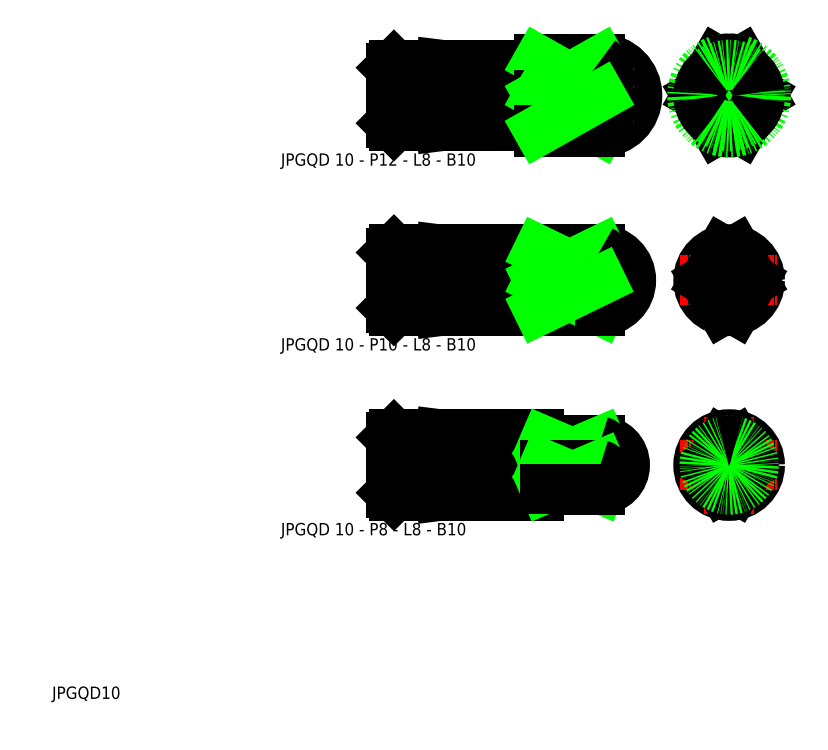
<metadata>
{"format":"dxf","ext":"dxf","renderer":"ezdxf+matplotlib","layout":"modelspace","background":"white","min_lineweight":24,"dpi":150}
</metadata>
<code>
0
SECTION
2
ENTITIES
0
LINE
8
CENTER
10
58.5
20
42.96
30
0
11
99.5
21
42.96
31
0
0
LINE
8
CENTER
10
58.5
20
72.96
30
0
11
100.5
21
72.96
31
0
0
LINE
8
CENTER
10
58.5
20
103
30
0
11
101.5
21
103
31
0
0
LINE
8
0
10
85
20
38.96
30
0
11
94
21
38.96
31
0
0
LINE
8
0
10
85
20
46.96
30
0
11
94
21
46.96
31
0
0
LINE
8
0
10
84
20
67.96
30
0
11
94
21
67.96
31
0
0
LINE
8
0
10
84
20
77.96
30
0
11
94
21
77.96
31
0
0
LINE
8
0
10
84
20
96.96
30
0
11
94
21
96.96
31
0
0
LINE
8
0
10
84
20
109
30
0
11
94
21
109
31
0
0
TEXT
8
0
10
42.14
20
91.55
30
0
40
2
1
JPGQD 10 - P12 - L8 - B10
0
TEXT
8
0
10
5
20
5
30
0
40
2
1
JPGQD10
0
LINE
8
0
10
84
20
67.96
30
0
11
84
21
77.96
31
0
0
LINE
8
0
10
76
20
67.96
30
0
11
76
21
77.96
31
0
0
LINE
8
0
10
68
20
77.96
30
0
11
68
21
67.96
31
0
0
LINE
8
0
10
60.5
20
77.96
30
0
11
60.5
21
67.96
31
0
0
LINE
8
0
10
60
20
68.46
30
0
11
60
21
77.46
31
0
0
LINE
8
0
10
60.5
20
67.96
30
0
11
68
21
67.96
31
0
0
LINE
8
0
10
60.5
20
47.96
30
0
11
68
21
47.96
31
0
0
LINE
8
0
10
60.5
20
37.96
30
0
11
68
21
37.96
31
0
0
LINE
8
0
10
60
20
38.46
30
0
11
60.5
21
37.96
31
0
0
LINE
8
0
10
60
20
38.46
30
0
11
60
21
47.46
31
0
0
LINE
8
0
10
60.5
20
47.96
30
0
11
60.5
21
37.96
31
0
0
LINE
8
0
10
60
20
47.46
30
0
11
60.5
21
47.96
31
0
0
LINE
8
0
10
60
20
68.46
30
0
11
60.5
21
67.96
31
0
0
LINE
8
0
10
84
20
37.96
30
0
11
76
21
37.96
31
0
0
LINE
8
0
10
84
20
47.96
30
0
11
76
21
47.96
31
0
0
LINE
8
0
10
76
20
38.96
30
0
11
68
21
37.96
31
0
0
LINE
8
0
10
68
20
47.96
30
0
11
76
21
46.96
31
0
0
LINE
8
0
10
68
20
47.96
30
0
11
68
21
37.96
31
0
0
LINE
8
0
10
76
20
37.96
30
0
11
76
21
47.96
31
0
0
ARC
8
0
10
84.1
20
39.06
30
0
40
0.1
50
90
51
180
0
ARC
8
0
10
84.1
20
46.86
30
0
40
0.1
50
180
51
270
0
LINE
8
0
10
84
20
39.06
30
0
11
84
21
38.96
31
0
0
LINE
8
0
10
84
20
37.96
30
0
11
84
21
47.96
31
0
0
LINE
8
0
10
84
20
46.86
30
0
11
84
21
46.96
31
0
0
LINE
8
0
10
84.1
20
39.16
30
0
11
84.9
21
39.16
31
0
0
ARC
8
0
10
84.9
20
39.06
30
0
40
0.1
50
0
51
90
0
LINE
8
0
10
85
20
46.96
30
0
11
85
21
38.96
31
0
0
LINE
8
0
10
84.1
20
46.76
30
0
11
84.9
21
46.76
31
0
0
ARC
8
0
10
84.9
20
46.86
30
0
40
0.1
50
270
51
0
0
LINE
8
0
10
83
20
67.96
30
0
11
76
21
67.96
31
0
0
LINE
8
0
10
76
20
68.96
30
0
11
68
21
67.96
31
0
0
LINE
8
0
10
60.5
20
108
30
0
11
68
21
108
31
0
0
LINE
8
0
10
60.5
20
97.96
30
0
11
68
21
97.96
31
0
0
LINE
8
0
10
60.5
20
77.96
30
0
11
68
21
77.96
31
0
0
LINE
8
0
10
60
20
77.46
30
0
11
60.5
21
77.96
31
0
0
LINE
8
0
10
60.5
20
108
30
0
11
60.5
21
97.96
31
0
0
LINE
8
0
10
60
20
98.46
30
0
11
60
21
107.5
31
0
0
LINE
8
0
10
60
20
98.46
30
0
11
60.5
21
97.96
31
0
0
LINE
8
0
10
60
20
107.5
30
0
11
60.5
21
108
31
0
0
LINE
8
0
10
83
20
77.96
30
0
11
76
21
77.96
31
0
0
LINE
8
0
10
68
20
77.96
30
0
11
76
21
76.96
31
0
0
LINE
8
0
10
83
20
97.96
30
0
11
76
21
97.96
31
0
0
LINE
8
0
10
83
20
108
30
0
11
76
21
108
31
0
0
LINE
8
0
10
76
20
97.96
30
0
11
76
21
108
31
0
0
LINE
8
0
10
68
20
108
30
0
11
68
21
97.96
31
0
0
LINE
8
0
10
76
20
98.96
30
0
11
68
21
97.96
31
0
0
LINE
8
0
10
68
20
108
30
0
11
76
21
107
31
0
0
LINE
8
0
10
84
20
109
30
0
11
84
21
96.96
31
0
0
LINE
8
0
10
83
20
97.96
30
0
11
83
21
108
31
0
0
ARC
8
0
10
83.9
20
98.06
30
0
40
0.1
50
0
51
90
0
LINE
8
0
10
83.1
20
98.16
30
0
11
83.9
21
98.16
31
0
0
LINE
8
0
10
83
20
98.06
30
0
11
83
21
97.96
31
0
0
ARC
8
0
10
83.1
20
98.06
30
0
40
0.1
50
90
51
180
0
ARC
8
0
10
83.9
20
107.9
30
0
40
0.1
50
270
51
0
0
LINE
8
0
10
83.1
20
107.8
30
0
11
83.9
21
107.8
31
0
0
LINE
8
0
10
83
20
107.9
30
0
11
83
21
108
31
0
0
ARC
8
0
10
83.1
20
107.9
30
0
40
0.1
50
180
51
270
0
CIRCLE
8
0
10
114.9
20
42.96
30
0
40
5
0
ARC
8
0
10
114.9
20
103
30
0
40
5
50
174.2
51
185.8
0
CIRCLE
8
0
10
114.9
20
72.96
30
0
40
4
0
LINE
8
CENTER
10
106.9
20
103
30
0
11
122.9
21
103
31
0
0
LINE
8
CENTER
10
114.9
20
94.96
30
0
11
114.9
21
111
31
0
0
CIRCLE
8
0
10
114.9
20
72.96
30
0
40
5
0
LINE
8
CENTER
10
106.9
20
72.96
30
0
11
122.9
21
72.96
31
0
0
LINE
8
CENTER
10
114.9
20
64.96
30
0
11
114.9
21
80.96
31
0
0
LINE
8
CENTER
10
106.9
20
42.96
30
0
11
122.9
21
42.96
31
0
0
LINE
8
CENTER
10
114.9
20
34.96
30
0
11
114.9
21
50.96
31
0
0
ARC
8
0
10
94
20
103
30
0
40
6
50
270
51
90
0
ARC
8
0
10
94
20
72.96
30
0
40
5
50
270
51
90
0
ARC
8
0
10
94
20
42.96
30
0
40
4
50
270
51
90
0
TEXT
8
0
10
42.14
20
61.55
30
0
40
2
1
JPGQD 10 - P10 - L8 - B10
0
TEXT
8
0
10
42.14
20
31.55
30
0
40
2
1
JPGQD 10 - P8 - L8 - B10
0
CIRCLE
8
0
10
114.9
20
103
30
0
40
4
0
LINE
8
0
10
83
20
67.96
30
0
11
83
21
77.96
31
0
0
ARC
8
0
10
83.1
20
68.06
30
0
40
0.1
50
90
51
180
0
LINE
8
0
10
83
20
68.06
30
0
11
83
21
67.96
31
0
0
LINE
8
0
10
83.1
20
68.16
30
0
11
83.9
21
68.16
31
0
0
ARC
8
0
10
83.9
20
68.06
30
0
40
0.1
50
0
51
90
0
ARC
8
0
10
83.1
20
77.86
30
0
40
0.1
50
180
51
270
0
LINE
8
0
10
83
20
77.86
30
0
11
83
21
77.96
31
0
0
LINE
8
0
10
83.1
20
77.76
30
0
11
83.9
21
77.76
31
0
0
ARC
8
0
10
83.9
20
77.86
30
0
40
0.1
50
270
51
0
0
ARC
8
0
10
114.9
20
42.96
30
0
40
4
50
254
51
286
0
ARC
8
0
10
114.9
20
103
30
0
40
6
50
250.5
51
289.5
0
ARC
8
0
10
114.9
20
72.96
30
0
40
5
50
257.3
51
282.7
0
LINE
8
0
10
112.9
20
108.6
30
0
11
109.6
21
103
31
0
0
LINE
8
0
10
116.9
20
108.6
30
0
11
120.2
21
103
31
0
0
LINE
8
0
10
113.8
20
77.83
30
0
11
111
21
72.96
31
0
0
LINE
8
0
10
113.8
20
46.8
30
0
11
111.6
21
42.96
31
0
0
LINE
8
0
10
116
20
77.83
30
0
11
118.8
21
72.96
31
0
0
LINE
8
0
10
116
20
46.8
30
0
11
118.2
21
42.96
31
0
0
LINE
8
0
10
112.9
20
97.3
30
0
11
109.6
21
103
31
0
0
LINE
8
0
10
116.9
20
97.3
30
0
11
120.2
21
103
31
0
0
CIRCLE
8
0
10
114.9
20
103
30
0
40
6
0
ARC
8
0
10
114.9
20
103
30
0
40
6
50
70.53
51
109.5
0
LINE
8
0
10
116
20
68.08
30
0
11
118.8
21
72.96
31
0
0
LINE
8
0
10
113.8
20
68.08
30
0
11
111
21
72.96
31
0
0
ARC
8
0
10
114.9
20
72.96
30
0
40
5
50
77.29
51
102.7
0
LINE
8
0
10
113.8
20
39.11
30
0
11
111.6
21
42.96
31
0
0
LINE
8
0
10
116
20
39.11
30
0
11
118.2
21
42.96
31
0
0
CIRCLE
8
0
10
114.9
20
42.96
30
0
40
4
0
ARC
8
0
10
114.9
20
42.96
30
0
40
4
50
74.04
51
106
0
LINE
8
0
10
84
20
108.6
30
0
11
94
21
108.6
31
0
0
LINE
8
0
10
94
20
108.6
30
0
11
94
21
109
31
0
0
LINE
8
0
10
84
20
77.83
30
0
11
94
21
77.83
31
0
0
LINE
8
0
10
94
20
77.83
30
0
11
94
21
77.96
31
0
0
LINE
8
0
10
85
20
46.8
30
0
11
94
21
46.8
31
0
0
LINE
8
0
10
94
20
46.8
30
0
11
94
21
46.96
31
0
0
LINE
8
0
10
84
20
108.6
30
0
11
94
21
103
31
0
0
LINE
8
0
10
94
20
103
30
0
11
84
21
103
31
0
0
LINE
8
0
10
84
20
103
30
0
11
94
21
108.6
31
0
0
ARC
8
0
10
92.08
20
105.8
30
0
40
3.417
50
304.1
51
55.88
0
LINE
8
0
10
84
20
103
30
0
11
94
21
97.3
31
0
0
ARC
8
0
10
92.08
20
100.1
30
0
40
3.417
50
304.1
51
55.88
0
LINE
8
0
10
84
20
97.3
30
0
11
94
21
97.3
31
0
0
LINE
8
0
10
94
20
97.3
30
0
11
94
21
96.96
31
0
0
LINE
8
0
10
84
20
97.3
30
0
11
94
21
103
31
0
0
LINE
8
0
10
94
20
72.96
30
0
11
84
21
72.96
31
0
0
LINE
8
0
10
84
20
72.96
30
0
11
94
21
77.83
31
0
0
LINE
8
0
10
84
20
77.83
30
0
11
94
21
72.96
31
0
0
LINE
8
0
10
85
20
46.8
30
0
11
94
21
42.96
31
0
0
LINE
8
0
10
85
20
42.96
30
0
11
94
21
46.8
31
0
0
LINE
8
0
10
94
20
42.96
30
0
11
85
21
42.96
31
0
0
ARC
8
0
10
92.77
20
75.4
30
0
40
2.732
50
296.8
51
63.19
0
LINE
8
0
10
84
20
68.08
30
0
11
94
21
68.08
31
0
0
LINE
8
0
10
84
20
72.96
30
0
11
94
21
68.08
31
0
0
ARC
8
0
10
92.77
20
70.52
30
0
40
2.732
50
296.8
51
63.19
0
LINE
8
0
10
94
20
68.08
30
0
11
94
21
67.96
31
0
0
LINE
8
0
10
84
20
68.08
30
0
11
94
21
72.96
31
0
0
ARC
8
0
10
93.52
20
44.88
30
0
40
1.982
50
284.1
51
75.91
0
LINE
8
0
10
85
20
39.11
30
0
11
94
21
42.96
31
0
0
LINE
8
0
10
85
20
42.96
30
0
11
94
21
39.11
31
0
0
ARC
8
0
10
93.52
20
41.03
30
0
40
1.983
50
284.1
51
75.91
0
LINE
8
0
10
94
20
39.11
30
0
11
94
21
38.96
31
0
0
LINE
8
0
10
85
20
39.11
30
0
11
94
21
39.11
31
0
0
ARC
8
0
10
114.9
20
103
30
0
40
5
50
185.8
51
234.2
0
ARC
8
0
10
114.9
20
103
30
0
40
5
50
234.2
51
305.8
0
ARC
8
0
10
114.9
20
103
30
0
40
5
50
354.2
51
5.797
0
ARC
8
0
10
114.9
20
103
30
0
40
5
50
54.2
51
125.8
0
ARC
8
0
10
114.9
20
103
30
0
40
5
50
125.8
51
174.2
0
ARC
8
0
10
114.9
20
103
30
0
40
5
50
5.797
51
54.2
0
ARC
8
0
10
114.9
20
103
30
0
40
5
50
305.8
51
354.2
0
ENDSEC
0
EOF

</code>
